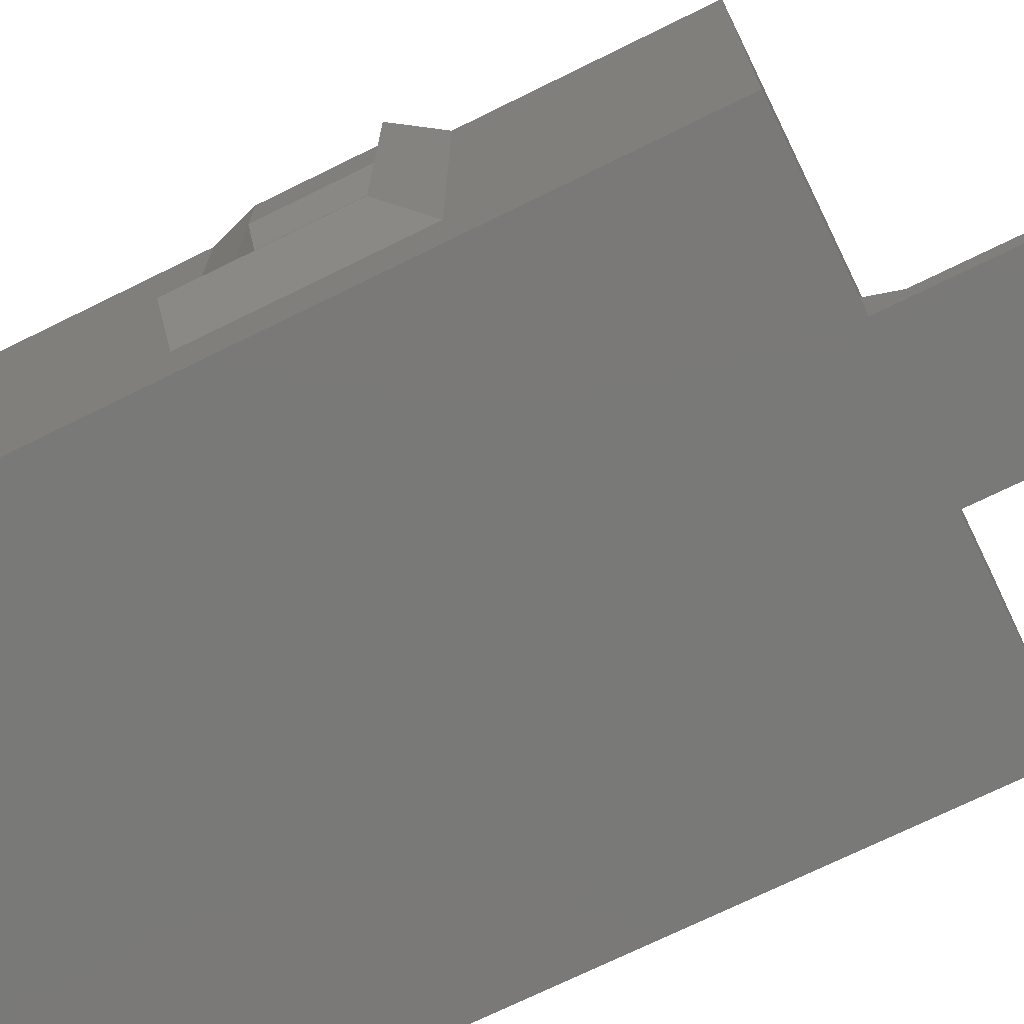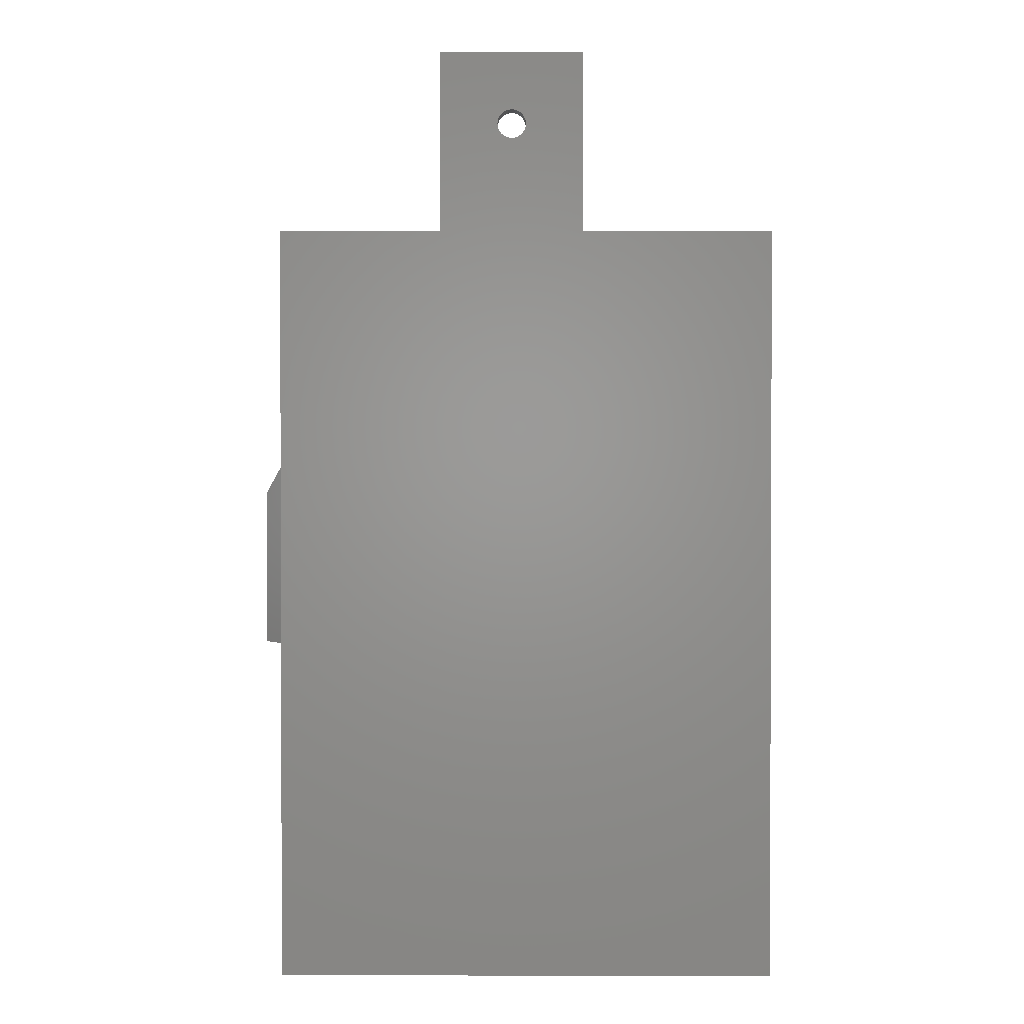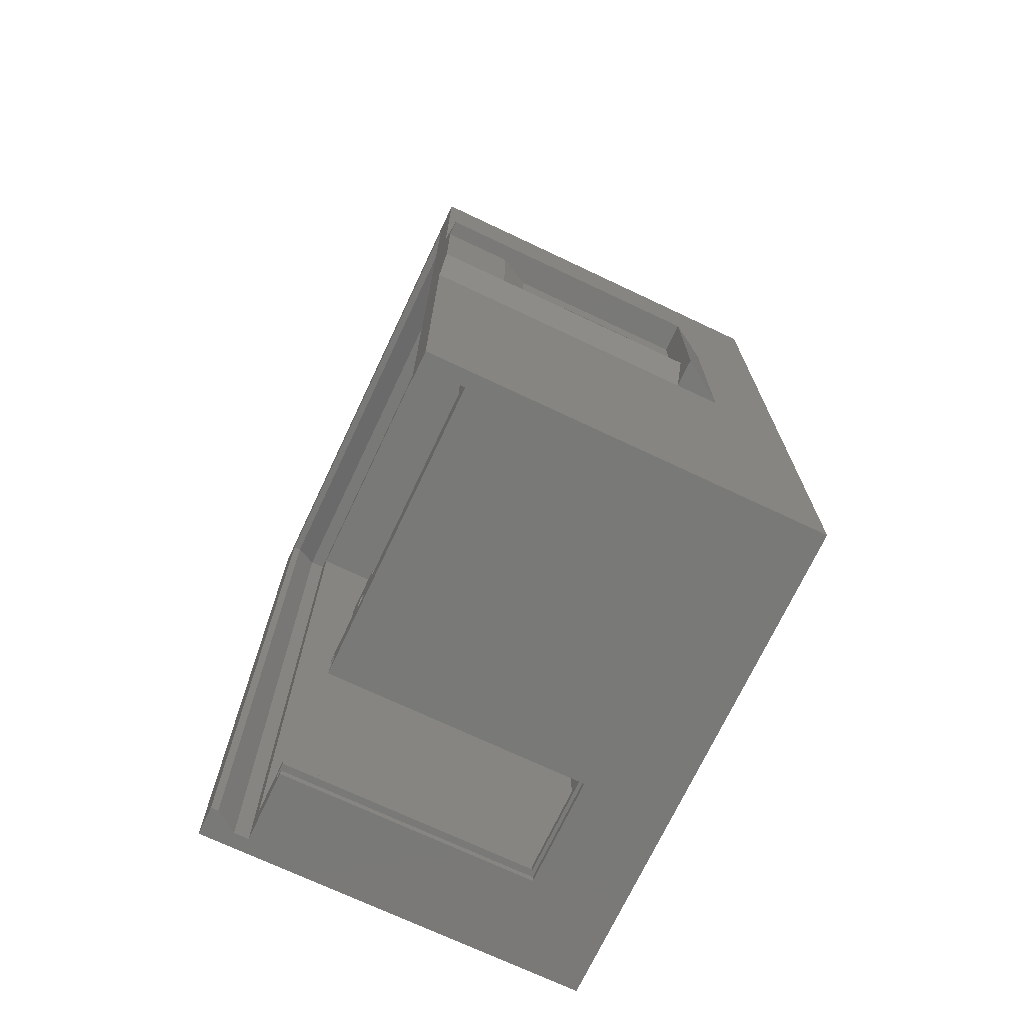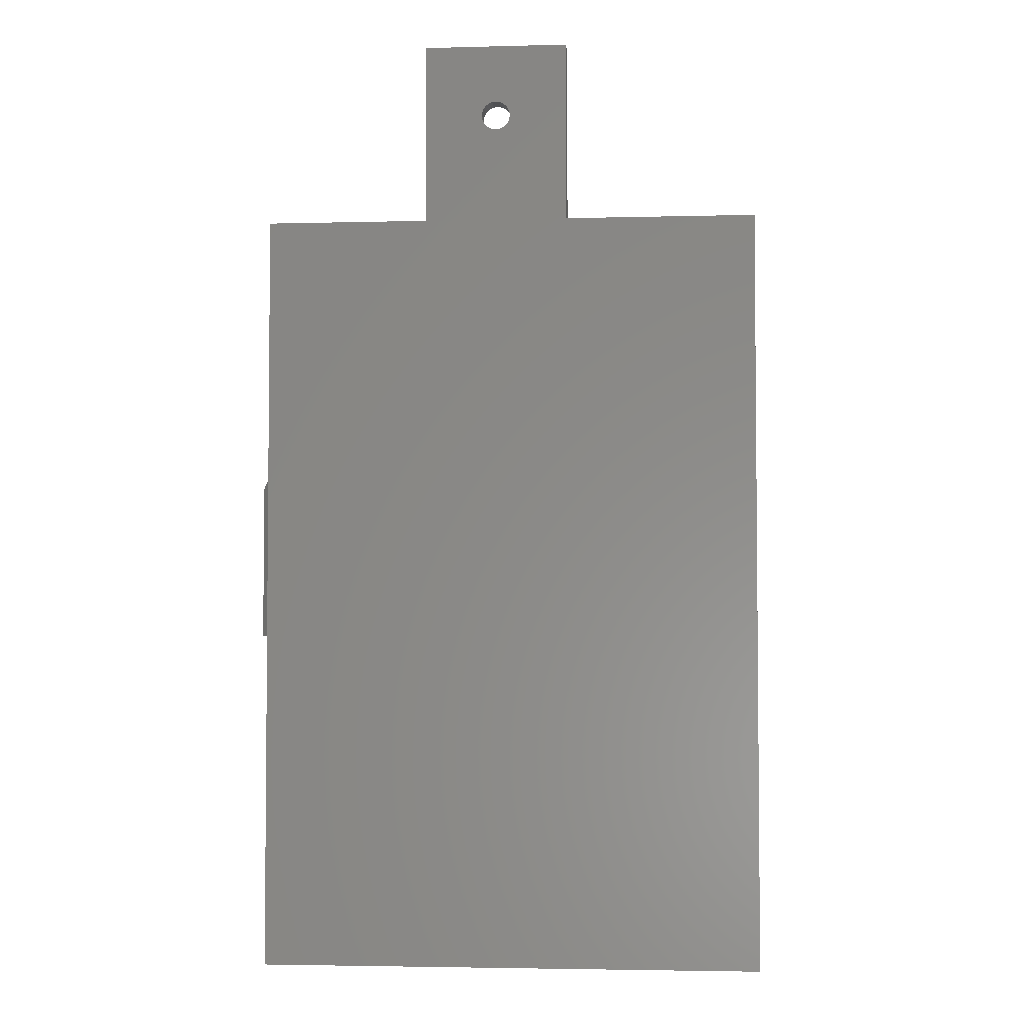
<metadata>
{"format":"stl","ext":"stl","renderer":"f3d","projection":"perspective","resolution":1024,"background":"white","views":[{"elev":-72.2,"azim":116.2,"up":"+Z"},{"elev":1.2,"azim":-179.9,"up":"+Y"},{"elev":-72.1,"azim":64.7,"up":"+Y"},{"elev":-3.5,"azim":-175.0,"up":"+Y"}]}
</metadata>
<code>
# stl→obj: 345 verts, 694 faces
v 65 94 44
v 4 94 -2
v 65 94 -2
v 4 94 44
v 12 -3 9
v 12 -4 44
v 12 -4 9
v 12 -3 44
v 10.5 -4 7.5
v 10.5 -6 44
v 10.5 -6 7.5
v 10.5 -4 44
v 12 -6 9
v 12 -7 44
v 12 -7 9
v 12 -6 44
v 0 98 50
v 0 -7 -3
v 0 -7 50
v 0 98 -3
v 65 94 50
v 4 94 49
v 65 94 49
v 4 94 50
v 2 96 46
v 67 96 46
v 2 96 44
v 67 96 44
v 4 -7 50
v 4 -7 49
v 2 -7 46
v 2 -7 44
v 4 -3 44
v 4 -3 -2
v 67 -7 44
v 27 -6 44
v 27 -7 44
v 28.5 -6 44
v 36.5 -5 44
v 28.5 -4 44
v 36.24 -4.966 44
v 36 -4.866 44
v 33.5 -3 44
v 35.79 -4.707 44
v 35.63 -4.5 44
v 33.5 -1 44
v 35.53 -4.259 44
v 35.5 -4 44
v 36.76 -4.966 44
v 37 -4.866 44
v 37.21 -4.707 44
v 37.37 -4.5 44
v 37.47 -4.259 44
v 37.5 -4 44
v 39.5 -3 44
v 65 -3 44
v 36 -3.134 44
v 39.5 -1 44
v 35.79 -3.293 44
v 35.63 -3.5 44
v 35.53 -3.741 44
v 36.24 -3.034 44
v 36.5 -3 44
v 36.76 -3.034 44
v 37 -3.134 44
v 37.21 -3.293 44
v 37.37 -3.5 44
v 37.47 -3.741 44
v 27 -3 44
v 27 -4 44
v 67 -7 46
v 65 -7 49
v 65 -7 50
v 45 19 11
v 27 24 11
v 27 19 11
v 45 24 11
v 27 19 -2
v 45 19 -2
v 45 24 -2
v 27 24 -2
v 69 -7 50
v 71 45 50
v 69 67 50
v 69 39 50
v 71 61 50
v 73 61 50
v 69 98 50
v 69 49.5 20
v 67 56.5 20
v 67 49.5 20
v 69 56.5 20
v 69 67 7
v 73 61 13
v 69 -7 -3
v 69 39 7
v 69 98 -3
v 69 39 13
v 69 45 13
v 69 45 37
v 69 61 13
v 69 49.5 29
v 69 56.5 29
v 69 51.25 32.03
v 69 61 37
v 69 50.53 31.47
v 69 49.97 30.75
v 69 49.62 29.91
v 69 52.09 32.38
v 69 53 32.5
v 69 53.91 32.38
v 69 54.75 32.03
v 69 55.47 31.47
v 69 56.03 30.75
v 69 56.38 29.91
v 73 39 13
v 71 45 13
v 71 61 41
v 71 45 41
v 35.53 -4.259 24
v 35.53 -3.741 24
v 35.5 -4 24
v 35.63 -4.5 24
v 35.63 -3.5 24
v 35.79 -4.707 24
v 35.79 -3.293 24
v 36 -3.134 24
v 36 -4.866 24
v 36.24 -4.966 24
v 36.24 -3.034 24
v 36.5 -5 24
v 36.5 -3 24
v 36.76 -4.966 24
v 36.76 -3.034 24
v 37 -3.134 24
v 37 -4.866 24
v 37.21 -4.707 24
v 37.21 -3.293 24
v 37.37 -4.5 24
v 37.37 -3.5 24
v 37.47 -4.259 24
v 37.47 -3.741 24
v 37.5 -4 24
v 26.5 123 -3
v 34.77 114 -3
v 26.5 98 -3
v 35.09 114.4 -3
v 35.5 114.7 -3
v 46.5 123 -3
v 34.57 113.5 -3
v 34.5 113 -3
v 35.98 114.9 -3
v 36.5 115 -3
v 37.02 114.9 -3
v 37.5 114.7 -3
v 37.91 114.4 -3
v 38.23 114 -3
v 38.43 113.5 -3
v 38.5 113 -3
v 34.57 112.5 -3
v 34.77 112 -3
v 35.09 111.6 -3
v 35.5 111.3 -3
v 35.98 111.1 -3
v 36.5 111 -3
v 37.02 111.1 -3
v 37.5 111.3 -3
v 37.91 111.6 -3
v 38.23 112 -3
v 38.43 112.5 -3
v 46.5 98 -3
v 26.5 102 0
v 34.57 112.5 0
v 34.5 113 0
v 34.77 112 0
v 35.09 111.6 0
v 46.5 102 0
v 35.5 111.3 0
v 35.98 111.1 0
v 36.5 111 0
v 37.02 111.1 0
v 37.5 111.3 0
v 37.91 111.6 0
v 38.23 112 0
v 38.43 112.5 0
v 38.5 113 0
v 26.5 123 0
v 35.5 114.7 0
v 46.5 123 0
v 35.09 114.4 0
v 34.77 114 0
v 34.57 113.5 0
v 35.98 114.9 0
v 36.5 115 0
v 37.02 114.9 0
v 37.5 114.7 0
v 37.91 114.4 0
v 38.23 114 0
v 38.43 113.5 0
v 26.5 98 4
v 46.5 98 4
v 67 48 7
v 65 62 7
v 65 44 7
v 67 58 7
v 67 56.5 29
v 67 49.5 29
v 67 56.38 29.91
v 67 56.03 30.75
v 67 55.47 31.47
v 67 54.75 32.03
v 67 53.91 32.38
v 67 53 32.5
v 67 52.09 32.38
v 67 51.25 32.03
v 67 50.53 31.47
v 67 49.97 30.75
v 67 49.62 29.91
v 67 48 38
v 67 58 38
v 65 62 42
v 65 44 42
v 12 85 3
v 12 30 -2
v 12 30 3
v 12 85 -2
v 17 80 -2
v 17 35 3
v 17 35 -2
v 17 80 3
v 46 35 -2
v 46 80 -2
v 46 80 3
v 46 35 3
v 27 -4 9
v 27 -3 9
v 28.5 -4 7.5
v 27 -7 9
v 28.5 -6 7.5
v 27 -6 9
v 65 -3 -2
v 33.5 -3 17
v 39.5 -3 17
v 33.5 -1 24
v 39.5 -1 24
v 9.6 16 -2
v 9.648 15.64 -2
v 9.788 15.3 -2
v 10.01 15.01 -2
v 10.3 14.79 -2
v 41.3 -1.712 -2
v 41.64 -1.852 -2
v 42 -1.9 -2
v 10.64 14.65 -2
v 11 14.6 -2
v 11.36 14.65 -2
v 11.7 14.79 -2
v 11.99 15.01 -2
v 12.21 15.3 -2
v 12.35 15.64 -2
v 12.4 16 -2
v 41.01 -1.49 -2
v 40.79 -1.2 -2
v 40.65 -0.8623 -2
v 40.6 -0.5 -2
v 42.36 -1.852 -2
v 42.7 -1.712 -2
v 42.99 -1.49 -2
v 43.21 -1.2 -2
v 43.35 -0.8623 -2
v 43.4 -0.5 -2
v 51 30 -2
v 51 85 -2
v 9.648 16.36 -2
v 9.788 16.7 -2
v 10.01 16.99 -2
v 10.3 17.21 -2
v 10.64 17.35 -2
v 11 17.4 -2
v 11.36 17.35 -2
v 11.7 17.21 -2
v 11.99 16.99 -2
v 12.21 16.7 -2
v 12.35 16.36 -2
v 40.65 -0.1377 -2
v 40.79 0.2 -2
v 41.01 0.4899 -2
v 41.3 0.7124 -2
v 41.64 0.8523 -2
v 42 0.9 -2
v 42.36 0.8523 -2
v 42.7 0.7124 -2
v 42.99 0.4899 -2
v 43.21 0.2 -2
v 43.35 -0.1377 -2
v 51 85 3
v 51 30 3
v 9.648 15.64 2
v 9.648 16.36 2
v 9.6 16 2
v 9.788 15.3 2
v 9.788 16.7 2
v 10.01 15.01 2
v 10.01 16.99 2
v 10.3 14.79 2
v 10.3 17.21 2
v 10.64 14.65 2
v 10.64 17.35 2
v 11 17.4 2
v 11 14.6 2
v 11.36 14.65 2
v 11.36 17.35 2
v 11.7 17.21 2
v 11.7 14.79 2
v 11.99 16.99 2
v 11.99 15.01 2
v 12.21 15.3 2
v 12.21 16.7 2
v 12.35 15.64 2
v 12.35 16.36 2
v 12.4 16 2
v 40.65 -0.8623 2
v 40.65 -0.1377 2
v 40.6 -0.5 2
v 40.79 -1.2 2
v 40.79 0.2 2
v 41.01 -1.49 2
v 41.01 0.4899 2
v 41.3 -1.712 2
v 41.3 0.7124 2
v 41.64 -1.852 2
v 41.64 0.8523 2
v 42 -1.9 2
v 42 0.9 2
v 42.36 -1.852 2
v 42.36 0.8523 2
v 42.7 0.7124 2
v 42.7 -1.712 2
v 42.99 -1.49 2
v 42.99 0.4899 2
v 43.21 -1.2 2
v 43.21 0.2 2
v 43.35 -0.8623 2
v 43.35 -0.1377 2
v 43.4 -0.5 2
f 1 2 3
f 2 1 4
f 5 6 7
f 6 5 8
f 9 10 11
f 10 9 12
f 13 14 15
f 14 13 16
f 17 18 19
f 18 17 20
f 21 22 23
f 22 21 24
f 23 25 26
f 25 23 22
f 26 27 28
f 27 26 25
f 22 29 30
f 29 22 24
f 25 30 31
f 30 25 22
f 27 31 32
f 31 27 25
f 2 33 34
f 33 2 4
f 35 36 37
f 36 35 38
f 38 35 39
f 38 39 40
f 40 39 41
f 40 41 42
f 40 42 43
f 43 42 44
f 43 44 45
f 43 45 46
f 46 45 47
f 46 47 48
f 39 35 49
f 49 35 50
f 50 35 51
f 51 35 52
f 52 35 53
f 53 35 54
f 54 35 55
f 55 35 56
f 56 35 1
f 27 4 28
f 4 27 33
f 28 4 1
f 28 1 35
f 46 57 58
f 57 46 59
f 59 46 60
f 60 46 61
f 61 46 48
f 58 57 62
f 58 62 63
f 58 63 64
f 58 64 65
f 58 65 66
f 58 66 67
f 58 67 68
f 58 68 54
f 58 54 55
f 32 33 27
f 33 32 14
f 33 14 10
f 10 14 16
f 33 12 8
f 12 33 10
f 8 12 6
f 40 69 70
f 69 40 43
f 23 71 72
f 71 23 26
f 21 72 73
f 72 21 23
f 26 35 71
f 35 26 28
f 74 75 76
f 75 74 77
f 74 78 79
f 78 74 76
f 80 74 79
f 74 80 77
f 75 80 81
f 80 75 77
f 75 78 76
f 78 75 81
f 82 21 73
f 83 84 85
f 84 83 86
f 84 86 87
f 29 17 19
f 17 29 24
f 17 24 88
f 88 24 21
f 88 21 82
f 88 82 85
f 88 85 84
f 89 90 91
f 90 89 92
f 93 87 94
f 87 93 84
f 95 96 82
f 96 95 97
f 96 97 93
f 93 88 84
f 88 93 97
f 96 85 82
f 85 96 98
f 99 89 100
f 89 99 101
f 100 89 102
f 89 101 92
f 92 101 103
f 100 104 105
f 104 100 106
f 106 100 107
f 107 100 108
f 108 100 102
f 105 104 109
f 105 109 110
f 105 110 111
f 105 111 112
f 105 112 113
f 105 113 114
f 105 114 115
f 105 115 103
f 105 103 101
f 98 96 116
f 116 117 98
f 117 101 99
f 101 117 94
f 94 117 116
f 93 116 96
f 116 93 94
f 118 83 119
f 83 118 86
f 87 101 94
f 101 87 118
f 101 118 105
f 118 87 86
f 105 119 100
f 119 105 118
f 117 85 98
f 85 117 83
f 83 117 119
f 99 119 117
f 119 99 100
f 120 121 122
f 121 120 123
f 121 123 124
f 124 123 125
f 124 125 126
f 126 125 127
f 127 125 128
f 127 128 129
f 127 129 130
f 130 129 131
f 130 131 132
f 132 131 133
f 132 133 134
f 134 133 135
f 135 133 136
f 135 136 137
f 135 137 138
f 138 137 139
f 138 139 140
f 140 139 141
f 140 141 142
f 142 141 143
f 66 140 67
f 140 66 138
f 66 135 138
f 135 66 65
f 65 134 135
f 134 65 64
f 64 132 134
f 132 64 63
f 63 130 132
f 130 63 62
f 62 127 130
f 127 62 57
f 57 126 127
f 126 57 59
f 126 60 124
f 60 126 59
f 124 61 121
f 61 124 60
f 121 48 122
f 48 121 61
f 122 47 120
f 47 122 48
f 120 45 123
f 45 120 47
f 123 44 125
f 44 123 45
f 44 128 125
f 128 44 42
f 42 129 128
f 129 42 41
f 41 131 129
f 131 41 39
f 39 133 131
f 133 39 49
f 49 136 133
f 136 49 50
f 50 137 136
f 137 50 51
f 52 137 51
f 137 52 139
f 53 139 52
f 139 53 141
f 54 141 53
f 141 54 143
f 68 143 54
f 143 68 142
f 67 142 68
f 142 67 140
f 144 145 146
f 145 144 147
f 147 144 148
f 148 144 149
f 146 145 150
f 146 150 151
f 148 149 152
f 152 149 153
f 153 149 154
f 154 149 155
f 155 149 156
f 156 149 157
f 157 149 158
f 158 149 159
f 146 18 20
f 18 146 95
f 95 146 160
f 160 146 151
f 95 160 161
f 95 161 162
f 95 162 163
f 95 163 164
f 95 164 165
f 95 165 166
f 95 166 167
f 95 167 168
f 95 168 169
f 95 169 170
f 95 170 159
f 95 159 171
f 171 159 149
f 95 171 97
f 172 173 174
f 173 172 175
f 175 172 176
f 176 172 177
f 176 177 178
f 178 177 179
f 179 177 180
f 180 177 181
f 181 177 182
f 182 177 183
f 183 177 184
f 184 177 185
f 185 177 186
f 187 188 189
f 188 187 190
f 190 187 191
f 191 187 172
f 191 172 192
f 192 172 174
f 189 188 193
f 189 193 194
f 189 194 195
f 189 195 196
f 189 196 197
f 189 197 198
f 189 198 199
f 189 199 186
f 189 186 177
f 200 177 172
f 177 200 201
f 202 203 204
f 203 202 205
f 92 206 90
f 206 92 103
f 207 89 91
f 89 207 102
f 115 206 103
f 206 115 208
f 114 208 115
f 208 114 209
f 113 209 114
f 209 113 210
f 113 211 210
f 211 113 112
f 112 212 211
f 212 112 111
f 111 213 212
f 213 111 110
f 110 214 213
f 214 110 109
f 109 215 214
f 215 109 104
f 104 216 215
f 216 104 106
f 216 107 217
f 107 216 106
f 217 108 218
f 108 217 107
f 218 102 207
f 102 218 108
f 219 207 202
f 207 219 218
f 218 219 217
f 217 219 216
f 216 219 220
f 216 220 215
f 215 220 214
f 214 220 213
f 213 220 212
f 212 220 211
f 211 220 210
f 210 220 209
f 209 220 208
f 208 220 206
f 206 220 90
f 202 91 205
f 91 202 207
f 205 91 90
f 205 90 220
f 221 205 220
f 205 221 203
f 219 204 222
f 204 219 202
f 221 219 222
f 219 221 220
f 223 224 225
f 224 223 226
f 227 228 229
f 228 227 230
f 231 227 229
f 227 231 232
f 233 231 234
f 231 233 232
f 228 231 229
f 231 228 234
f 233 227 232
f 227 233 230
f 69 235 70
f 235 69 236
f 237 235 9
f 235 237 40
f 235 40 70
f 9 7 12
f 7 9 235
f 12 7 6
f 235 5 7
f 5 235 236
f 95 238 18
f 238 95 35
f 35 95 82
f 35 82 71
f 71 82 72
f 72 82 73
f 37 238 35
f 18 15 19
f 15 18 238
f 19 15 32
f 32 15 14
f 19 32 31
f 19 31 30
f 19 30 29
f 239 240 38
f 240 239 13
f 38 240 36
f 11 13 239
f 13 11 10
f 13 10 16
f 36 238 37
f 238 36 240
f 40 239 38
f 239 40 237
f 238 13 15
f 13 238 240
f 239 9 11
f 9 239 237
f 34 5 241
f 5 34 33
f 5 33 8
f 69 242 236
f 242 69 43
f 241 243 56
f 243 241 236
f 236 241 5
f 243 236 242
f 56 243 55
f 17 146 20
f 146 17 200
f 200 17 201
f 201 97 171
f 97 201 88
f 88 201 17
f 43 244 242
f 244 43 46
f 245 55 243
f 55 245 58
f 46 245 244
f 245 46 58
f 171 177 201
f 177 171 149
f 177 149 189
f 172 146 200
f 146 172 144
f 144 172 187
f 187 149 144
f 149 187 189
f 178 164 163
f 164 178 179
f 182 168 167
f 168 182 183
f 151 173 160
f 173 151 174
f 1 222 56
f 222 1 221
f 221 1 203
f 241 204 3
f 204 241 56
f 204 56 222
f 3 204 203
f 3 203 1
f 197 157 198
f 157 197 156
f 196 154 155
f 154 196 195
f 194 152 153
f 152 194 193
f 195 153 154
f 153 195 194
f 185 169 184
f 169 185 170
f 160 175 161
f 175 160 173
f 198 158 199
f 158 198 157
f 188 147 148
f 147 188 190
f 176 163 162
f 163 176 178
f 147 191 145
f 191 147 190
f 179 165 164
f 165 179 180
f 186 170 185
f 170 186 159
f 193 148 152
f 148 193 188
f 180 166 165
f 166 180 181
f 150 174 151
f 174 150 192
f 181 167 166
f 167 181 182
f 145 192 150
f 192 145 191
f 197 155 156
f 155 197 196
f 184 168 183
f 168 184 169
f 199 159 186
f 159 199 158
f 161 176 162
f 176 161 175
f 34 246 2
f 246 34 247
f 247 34 248
f 248 34 249
f 249 34 250
f 250 34 251
f 251 34 252
f 252 34 253
f 253 34 241
f 250 251 254
f 254 251 255
f 255 251 256
f 256 251 257
f 257 251 258
f 258 251 259
f 259 251 260
f 260 251 261
f 261 251 262
f 261 262 263
f 261 263 78
f 78 263 264
f 78 264 265
f 253 241 266
f 266 241 267
f 267 241 268
f 268 241 269
f 269 241 270
f 270 241 271
f 271 241 79
f 79 241 80
f 80 241 272
f 272 241 273
f 2 226 3
f 226 2 246
f 226 246 274
f 226 274 275
f 226 275 276
f 226 276 277
f 226 277 278
f 226 278 279
f 226 279 280
f 226 280 281
f 226 281 282
f 226 282 224
f 3 226 273
f 3 273 241
f 283 224 282
f 224 283 81
f 224 81 272
f 81 283 284
f 81 284 261
f 81 261 78
f 272 81 80
f 78 285 79
f 285 78 265
f 79 285 286
f 79 286 287
f 79 287 288
f 79 288 289
f 79 289 290
f 79 290 291
f 79 291 292
f 79 292 293
f 79 293 294
f 79 294 295
f 79 295 271
f 223 273 226
f 273 223 296
f 297 224 272
f 224 297 225
f 225 228 223
f 228 225 297
f 228 297 234
f 234 297 233
f 223 230 296
f 230 223 228
f 296 230 233
f 296 233 297
f 273 297 272
f 297 273 296
f 244 243 242
f 243 244 245
f 298 299 300
f 299 298 301
f 299 301 302
f 302 301 303
f 302 303 304
f 304 303 305
f 304 305 306
f 306 305 307
f 306 307 308
f 308 307 309
f 309 307 310
f 309 310 311
f 309 311 312
f 312 311 313
f 313 311 314
f 313 314 315
f 315 314 316
f 315 316 317
f 315 317 318
f 318 317 319
f 318 319 320
f 320 319 321
f 298 248 301
f 248 298 247
f 301 249 303
f 249 301 248
f 305 249 250
f 249 305 303
f 307 250 254
f 250 307 305
f 310 254 255
f 254 310 307
f 311 255 256
f 255 311 310
f 314 256 257
f 256 314 311
f 316 257 258
f 257 316 314
f 259 316 258
f 316 259 317
f 260 317 259
f 317 260 319
f 261 319 260
f 319 261 321
f 284 321 261
f 321 284 320
f 283 320 284
f 320 283 318
f 282 318 283
f 318 282 315
f 313 282 281
f 282 313 315
f 312 281 280
f 281 312 313
f 309 280 279
f 280 309 312
f 308 279 278
f 279 308 309
f 306 278 277
f 278 306 308
f 304 277 276
f 277 304 306
f 304 275 302
f 275 304 276
f 302 274 299
f 274 302 275
f 299 246 300
f 246 299 274
f 300 247 298
f 247 300 246
f 322 323 324
f 323 322 325
f 323 325 326
f 326 325 327
f 326 327 328
f 328 327 329
f 328 329 330
f 330 329 331
f 330 331 332
f 332 331 333
f 332 333 334
f 334 333 335
f 334 335 336
f 336 335 337
f 337 335 338
f 337 338 339
f 337 339 340
f 340 339 341
f 340 341 342
f 342 341 343
f 342 343 344
f 344 343 345
f 324 264 322
f 264 324 265
f 322 263 325
f 263 322 264
f 325 262 327
f 262 325 263
f 329 262 251
f 262 329 327
f 331 251 252
f 251 331 329
f 333 252 253
f 252 333 331
f 335 253 266
f 253 335 333
f 338 266 267
f 266 338 335
f 339 267 268
f 267 339 338
f 269 339 268
f 339 269 341
f 270 341 269
f 341 270 343
f 271 343 270
f 343 271 345
f 295 345 271
f 345 295 344
f 294 344 295
f 344 294 342
f 293 342 294
f 342 293 340
f 337 293 292
f 293 337 340
f 336 292 291
f 292 336 337
f 334 291 290
f 291 334 336
f 332 290 289
f 290 332 334
f 330 289 288
f 289 330 332
f 328 288 287
f 288 328 330
f 328 286 326
f 286 328 287
f 326 285 323
f 285 326 286
f 323 265 324
f 265 323 285

</code>
